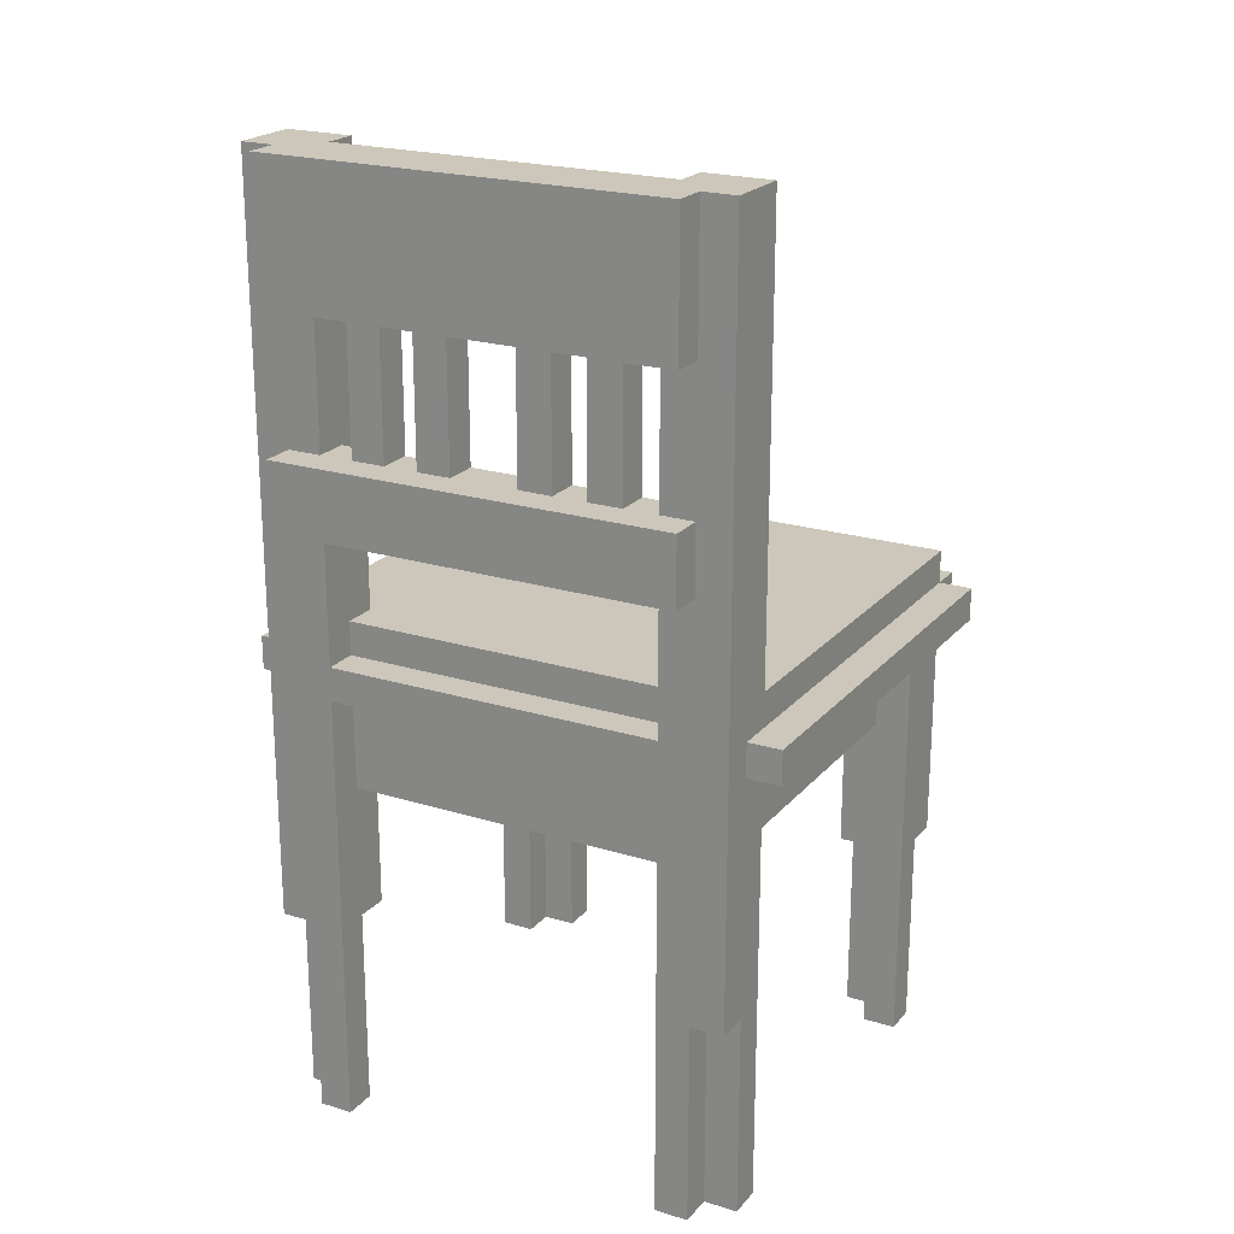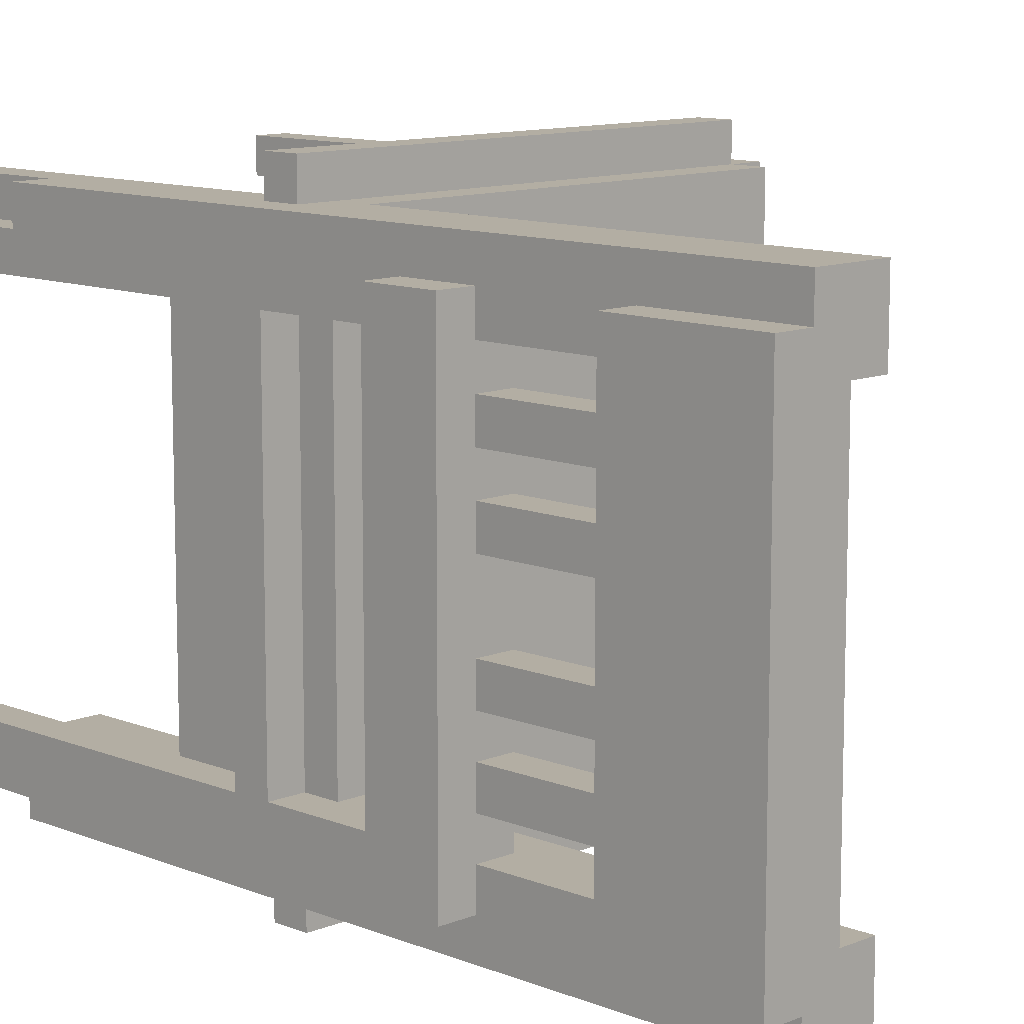
<metadata>
{"format":"obj","ext":"obj","renderer":"f3d","projection":"perspective","resolution":1024,"background":"white","views":[{"elev":21.4,"azim":118.7,"up":"+Y"},{"elev":11.0,"azim":134.8,"up":"+Z"}]}
</metadata>
<code>
o
v -0.8 1.3 0.7
v -0.8 1.3 -0.7
v -0.8 1.4 0.7
v -0.8 1.4 -0.7
v -0.7 0 0.6
v -0.7 0 0.5
v -0.7 0 -0.5
v -0.7 0 -0.6
v -0.7 0.6 0.7
v -0.7 0.6 0.6
v -0.7 0.6 -0.6
v -0.7 0.6 -0.7
v -0.7 1.3 0.8
v -0.7 1.3 0.7
v -0.7 1.3 0.5
v -0.7 1.3 -0.5
v -0.7 1.3 -0.7
v -0.7 1.3 -0.8
v -0.7 1.4 0.8
v -0.7 1.4 0.7
v -0.7 1.4 -0.7
v -0.7 1.4 -0.8
v -0.7 1.5 0.7
v -0.7 1.5 -0.7
v -0.6 0 0.7
v -0.6 0 0.6
v -0.6 0 -0.6
v -0.6 0 -0.7
v -0.6 0.6 0.7
v -0.6 0.6 0.6
v -0.6 0.6 -0.6
v -0.6 0.6 -0.7
v -0.6 1 0.5
v -0.6 1 -0.5
v -0.6 1.3 0.5
v -0.6 1.3 -0.5
v 0.5 0 0.7
v 0.5 0 0.6
v 0.5 0 -0.6
v 0.5 0 -0.7
v 0.5 0.6 0.6
v 0.5 0.6 0.5
v 0.5 0.6 -0.5
v 0.5 0.6 -0.6
v 0.5 1 0.6
v 0.5 1 0.5
v 0.5 1 -0.5
v 0.5 1 -0.6
v 0.5 1.3 0.7
v 0.5 1.3 0.6
v 0.5 1.3 0.5
v 0.5 1.3 -0.5
v 0.5 1.3 -0.6
v 0.5 1.3 -0.7
v 0.5 1.5 0.7
v 0.5 1.5 0.5
v 0.5 1.5 -0.5
v 0.5 1.5 -0.7
v 0.5 2.8 0.7
v 0.5 2.8 0.5
v 0.5 2.8 -0.5
v 0.5 2.8 -0.7
v 0.6 0 0.6
v 0.6 0 0.5
v 0.6 0 -0.5
v 0.6 0 -0.6
v 0.6 0.6 0.6
v 0.6 0.6 0.5
v 0.6 0.6 -0.5
v 0.6 0.6 -0.6
v 0.6 1.8 0.5
v 0.6 1.8 -0.5
v 0.6 2 0.5
v 0.6 2 0.4
v 0.6 2 0.3
v 0.6 2 0.2
v 0.6 2 0.1
v 0.6 2 -0.1
v 0.6 2 -0.2
v 0.6 2 -0.3
v 0.6 2 -0.4
v 0.6 2 -0.5
v 0.6 2.4 0.5
v 0.6 2.4 0.4
v 0.6 2.4 0.3
v 0.6 2.4 0.2
v 0.6 2.4 0.1
v 0.6 2.4 -0.1
v 0.6 2.4 -0.2
v 0.6 2.4 -0.3
v 0.6 2.4 -0.4
v 0.6 2.4 -0.5
v 0.6 2.8 0.5
v 0.6 2.8 -0.5
v -0.6 0 0.6
v -0.6 0 0.5
v -0.6 0 -0.5
v -0.6 0 -0.6
v -0.6 0.6 0.6
v -0.6 0.6 0.5
v -0.6 0.6 -0.5
v -0.6 0.6 -0.6
v -0.5 0 0.7
v -0.5 0 0.6
v -0.5 0 -0.6
v -0.5 0 -0.7
v -0.5 0.6 0.6
v -0.5 0.6 0.5
v -0.5 0.6 -0.5
v -0.5 0.6 -0.6
v -0.5 1 0.6
v -0.5 1 0.5
v -0.5 1 -0.5
v -0.5 1 -0.6
v -0.5 1.3 0.7
v -0.5 1.3 0.6
v -0.5 1.3 0.5
v -0.5 1.3 -0.5
v -0.5 1.3 -0.6
v -0.5 1.3 -0.7
v 0.6 0 0.7
v 0.6 0 0.6
v 0.6 0 -0.6
v 0.6 0 -0.7
v 0.6 0.6 0.7
v 0.6 0.6 0.6
v 0.6 0.6 -0.6
v 0.6 0.6 -0.7
v 0.6 1 0.5
v 0.6 1 -0.5
v 0.6 1.3 0.8
v 0.6 1.3 0.7
v 0.6 1.3 0.5
v 0.6 1.3 -0.5
v 0.6 1.3 -0.7
v 0.6 1.3 -0.8
v 0.6 1.4 0.8
v 0.6 1.4 0.7
v 0.6 1.4 0.5
v 0.6 1.4 -0.5
v 0.6 1.4 -0.7
v 0.6 1.4 -0.8
v 0.6 1.5 0.5
v 0.6 1.5 -0.5
v 0.7 0 0.6
v 0.7 0 0.5
v 0.7 0 -0.5
v 0.7 0 -0.6
v 0.7 0.6 0.7
v 0.7 0.6 0.6
v 0.7 0.6 -0.6
v 0.7 0.6 -0.7
v 0.7 1.3 0.5
v 0.7 1.3 -0.5
v 0.7 1.4 0.5
v 0.7 1.4 -0.5
v 0.7 1.8 0.6
v 0.7 1.8 0.5
v 0.7 1.8 -0.5
v 0.7 1.8 -0.6
v 0.7 2 0.6
v 0.7 2 0.5
v 0.7 2 0.4
v 0.7 2 0.3
v 0.7 2 0.2
v 0.7 2 0.1
v 0.7 2 -0.1
v 0.7 2 -0.2
v 0.7 2 -0.3
v 0.7 2 -0.4
v 0.7 2 -0.5
v 0.7 2 -0.6
v 0.7 2.4 0.6
v 0.7 2.4 0.5
v 0.7 2.4 0.4
v 0.7 2.4 0.3
v 0.7 2.4 0.2
v 0.7 2.4 0.1
v 0.7 2.4 -0.1
v 0.7 2.4 -0.2
v 0.7 2.4 -0.3
v 0.7 2.4 -0.4
v 0.7 2.4 -0.5
v 0.7 2.4 -0.6
v 0.7 2.8 0.7
v 0.7 2.8 0.6
v 0.7 2.8 -0.6
v 0.7 2.8 -0.7
v 0.8 1.8 0.6
v 0.8 1.8 -0.6
v 0.8 2 0.6
v 0.8 2 -0.6
v 0.8 2.4 0.6
v 0.8 2.4 -0.6
v 0.8 2.8 0.6
v 0.8 2.8 -0.6
v -0.7 1.3 0.8
v -0.7 1.4 0.8
v 0.6 1.3 0.8
v 0.6 1.4 0.8
v -0.8 1.3 0.7
v -0.8 1.4 0.7
v -0.7 0.6 0.7
v -0.7 1.3 0.7
v -0.7 1.4 0.7
v -0.7 1.5 0.7
v -0.6 0 0.7
v -0.6 0.6 0.7
v -0.5 0 0.7
v -0.5 1.3 0.7
v 0.5 0 0.7
v 0.5 1.3 0.7
v 0.5 1.5 0.7
v 0.5 2.8 0.7
v 0.6 0 0.7
v 0.6 0.6 0.7
v 0.6 1.3 0.7
v 0.6 1.4 0.7
v 0.7 0.6 0.7
v 0.7 2.8 0.7
v -0.7 0 0.6
v -0.7 0.6 0.6
v -0.6 0 0.6
v -0.6 0.6 0.6
v -0.5 1 0.6
v -0.5 1.3 0.6
v 0.5 1 0.6
v 0.5 1.3 0.6
v 0.6 0 0.6
v 0.6 0.6 0.6
v 0.7 0 0.6
v 0.7 0.6 0.6
v 0.7 1.8 0.6
v 0.7 2 0.6
v 0.7 2.4 0.6
v 0.7 2.8 0.6
v 0.8 1.8 0.6
v 0.8 2 0.6
v 0.8 2.4 0.6
v 0.8 2.8 0.6
v 0.6 2 0.4
v 0.6 2.4 0.4
v 0.7 2 0.4
v 0.7 2.4 0.4
v 0.6 2 0.2
v 0.6 2.4 0.2
v 0.7 2 0.2
v 0.7 2.4 0.2
v 0.6 2 -0.1
v 0.6 2.4 -0.1
v 0.7 2 -0.1
v 0.7 2.4 -0.1
v 0.6 2 -0.3
v 0.6 2.4 -0.3
v 0.7 2 -0.3
v 0.7 2.4 -0.3
v -0.7 0 -0.5
v -0.7 1.3 -0.5
v -0.6 0 -0.5
v -0.6 0.6 -0.5
v -0.6 1 -0.5
v -0.6 1.3 -0.5
v -0.5 0.6 -0.5
v -0.5 1 -0.5
v -0.5 1.3 -0.5
v 0.5 0.6 -0.5
v 0.5 1 -0.5
v 0.5 1.3 -0.5
v 0.5 1.5 -0.5
v 0.5 2.8 -0.5
v 0.6 0 -0.5
v 0.6 0.6 -0.5
v 0.6 1 -0.5
v 0.6 1.3 -0.5
v 0.6 1.4 -0.5
v 0.6 1.5 -0.5
v 0.6 1.8 -0.5
v 0.6 2 -0.5
v 0.6 2.4 -0.5
v 0.6 2.8 -0.5
v 0.7 0 -0.5
v 0.7 1.3 -0.5
v 0.7 1.4 -0.5
v 0.7 1.8 -0.5
v 0.7 2 -0.5
v 0.7 2.4 -0.5
v -0.6 0 -0.6
v -0.6 0.6 -0.6
v -0.5 0 -0.6
v -0.5 0.6 -0.6
v 0.5 0 -0.6
v 0.5 0.6 -0.6
v 0.6 0 -0.6
v 0.6 0.6 -0.6
v -0.6 0 0.6
v -0.6 0.6 0.6
v -0.5 0 0.6
v -0.5 0.6 0.6
v 0.5 0 0.6
v 0.5 0.6 0.6
v 0.6 0 0.6
v 0.6 0.6 0.6
v -0.7 0 0.5
v -0.7 1.3 0.5
v -0.6 0 0.5
v -0.6 0.6 0.5
v -0.6 1 0.5
v -0.6 1.3 0.5
v -0.5 0.6 0.5
v -0.5 1 0.5
v -0.5 1.3 0.5
v 0.5 0.6 0.5
v 0.5 1 0.5
v 0.5 1.3 0.5
v 0.5 1.5 0.5
v 0.5 2.8 0.5
v 0.6 0 0.5
v 0.6 0.6 0.5
v 0.6 1 0.5
v 0.6 1.3 0.5
v 0.6 1.4 0.5
v 0.6 1.5 0.5
v 0.6 1.8 0.5
v 0.6 2 0.5
v 0.6 2.4 0.5
v 0.6 2.8 0.5
v 0.7 0 0.5
v 0.7 1.3 0.5
v 0.7 1.4 0.5
v 0.7 1.8 0.5
v 0.7 2 0.5
v 0.7 2.4 0.5
v 0.6 2 0.3
v 0.6 2.4 0.3
v 0.7 2 0.3
v 0.7 2.4 0.3
v 0.6 2 0.1
v 0.6 2.4 0.1
v 0.7 2 0.1
v 0.7 2.4 0.1
v 0.6 2 -0.2
v 0.6 2.4 -0.2
v 0.7 2 -0.2
v 0.7 2.4 -0.2
v 0.6 2 -0.4
v 0.6 2.4 -0.4
v 0.7 2 -0.4
v 0.7 2.4 -0.4
v -0.7 0 -0.6
v -0.7 0.6 -0.6
v -0.6 0 -0.6
v -0.6 0.6 -0.6
v -0.5 1 -0.6
v -0.5 1.3 -0.6
v 0.5 1 -0.6
v 0.5 1.3 -0.6
v 0.6 0 -0.6
v 0.6 0.6 -0.6
v 0.7 0 -0.6
v 0.7 0.6 -0.6
v 0.7 1.8 -0.6
v 0.7 2 -0.6
v 0.7 2.4 -0.6
v 0.7 2.8 -0.6
v 0.8 1.8 -0.6
v 0.8 2 -0.6
v 0.8 2.4 -0.6
v 0.8 2.8 -0.6
v -0.8 1.3 -0.7
v -0.8 1.4 -0.7
v -0.7 0.6 -0.7
v -0.7 1.3 -0.7
v -0.7 1.4 -0.7
v -0.7 1.5 -0.7
v -0.6 0 -0.7
v -0.6 0.6 -0.7
v -0.5 0 -0.7
v -0.5 1.3 -0.7
v 0.5 0 -0.7
v 0.5 1.3 -0.7
v 0.5 1.5 -0.7
v 0.5 2.8 -0.7
v 0.6 0 -0.7
v 0.6 0.6 -0.7
v 0.6 1.3 -0.7
v 0.6 1.4 -0.7
v 0.7 0.6 -0.7
v 0.7 2.8 -0.7
v -0.7 1.3 -0.8
v -0.7 1.4 -0.8
v 0.6 1.3 -0.8
v 0.6 1.4 -0.8
v -0.6 0 0.7
v -0.5 0 0.7
v 0.5 0 0.7
v 0.6 0 0.7
v -0.7 0 0.6
v -0.6 0 0.6
v -0.5 0 0.6
v 0.5 0 0.6
v 0.6 0 0.6
v 0.7 0 0.6
v -0.7 0 0.5
v -0.6 0 0.5
v 0.6 0 0.5
v 0.7 0 0.5
v -0.7 0 -0.5
v -0.6 0 -0.5
v 0.6 0 -0.5
v 0.7 0 -0.5
v -0.7 0 -0.6
v -0.6 0 -0.6
v -0.5 0 -0.6
v 0.5 0 -0.6
v 0.6 0 -0.6
v 0.7 0 -0.6
v -0.6 0 -0.7
v -0.5 0 -0.7
v 0.5 0 -0.7
v 0.6 0 -0.7
v -0.7 0.6 0.7
v -0.6 0.6 0.7
v 0.6 0.6 0.7
v 0.7 0.6 0.7
v -0.7 0.6 0.6
v -0.6 0.6 0.6
v -0.5 0.6 0.6
v 0.5 0.6 0.6
v 0.6 0.6 0.6
v 0.7 0.6 0.6
v -0.6 0.6 0.5
v -0.5 0.6 0.5
v 0.5 0.6 0.5
v 0.6 0.6 0.5
v -0.6 0.6 -0.5
v -0.5 0.6 -0.5
v 0.5 0.6 -0.5
v 0.6 0.6 -0.5
v -0.7 0.6 -0.6
v -0.6 0.6 -0.6
v -0.5 0.6 -0.6
v 0.5 0.6 -0.6
v 0.6 0.6 -0.6
v 0.7 0.6 -0.6
v -0.7 0.6 -0.7
v -0.6 0.6 -0.7
v 0.6 0.6 -0.7
v 0.7 0.6 -0.7
v -0.5 1 0.6
v 0.5 1 0.6
v -0.6 1 0.5
v -0.5 1 0.5
v 0.5 1 0.5
v 0.6 1 0.5
v -0.6 1 -0.5
v -0.5 1 -0.5
v 0.5 1 -0.5
v 0.6 1 -0.5
v -0.5 1 -0.6
v 0.5 1 -0.6
v -0.7 1.3 0.8
v 0.6 1.3 0.8
v -0.8 1.3 0.7
v -0.7 1.3 0.7
v -0.5 1.3 0.7
v 0.5 1.3 0.7
v 0.6 1.3 0.7
v -0.5 1.3 0.6
v 0.5 1.3 0.6
v -0.7 1.3 0.5
v -0.6 1.3 0.5
v -0.5 1.3 0.5
v 0.5 1.3 0.5
v 0.6 1.3 0.5
v 0.7 1.3 0.5
v -0.7 1.3 -0.5
v -0.6 1.3 -0.5
v -0.5 1.3 -0.5
v 0.5 1.3 -0.5
v 0.6 1.3 -0.5
v 0.7 1.3 -0.5
v -0.5 1.3 -0.6
v 0.5 1.3 -0.6
v -0.8 1.3 -0.7
v -0.7 1.3 -0.7
v -0.5 1.3 -0.7
v 0.5 1.3 -0.7
v 0.6 1.3 -0.7
v -0.7 1.3 -0.8
v 0.6 1.3 -0.8
v 0.7 1.8 0.6
v 0.8 1.8 0.6
v 0.6 1.8 0.5
v 0.7 1.8 0.5
v 0.6 1.8 -0.5
v 0.7 1.8 -0.5
v 0.7 1.8 -0.6
v 0.8 1.8 -0.6
v 0.7 2.4 0.6
v 0.8 2.4 0.6
v 0.6 2.4 0.5
v 0.7 2.4 0.5
v 0.6 2.4 0.4
v 0.7 2.4 0.4
v 0.6 2.4 0.3
v 0.7 2.4 0.3
v 0.6 2.4 0.2
v 0.7 2.4 0.2
v 0.6 2.4 0.1
v 0.7 2.4 0.1
v 0.6 2.4 -0.1
v 0.7 2.4 -0.1
v 0.6 2.4 -0.2
v 0.7 2.4 -0.2
v 0.6 2.4 -0.3
v 0.7 2.4 -0.3
v 0.6 2.4 -0.4
v 0.7 2.4 -0.4
v 0.6 2.4 -0.5
v 0.7 2.4 -0.5
v 0.7 2.4 -0.6
v 0.8 2.4 -0.6
v -0.7 1.4 0.8
v 0.6 1.4 0.8
v -0.8 1.4 0.7
v -0.7 1.4 0.7
v 0.6 1.4 0.7
v 0.6 1.4 0.5
v 0.7 1.4 0.5
v 0.6 1.4 -0.5
v 0.7 1.4 -0.5
v -0.8 1.4 -0.7
v -0.7 1.4 -0.7
v 0.6 1.4 -0.7
v -0.7 1.4 -0.8
v 0.6 1.4 -0.8
v -0.7 1.5 0.7
v 0.5 1.5 0.7
v 0.5 1.5 0.5
v 0.6 1.5 0.5
v 0.5 1.5 -0.5
v 0.6 1.5 -0.5
v -0.7 1.5 -0.7
v 0.5 1.5 -0.7
v 0.7 2 0.6
v 0.8 2 0.6
v 0.6 2 0.5
v 0.7 2 0.5
v 0.6 2 0.4
v 0.7 2 0.4
v 0.6 2 0.3
v 0.7 2 0.3
v 0.6 2 0.2
v 0.7 2 0.2
v 0.6 2 0.1
v 0.7 2 0.1
v 0.6 2 -0.1
v 0.7 2 -0.1
v 0.6 2 -0.2
v 0.7 2 -0.2
v 0.6 2 -0.3
v 0.7 2 -0.3
v 0.6 2 -0.4
v 0.7 2 -0.4
v 0.6 2 -0.5
v 0.7 2 -0.5
v 0.7 2 -0.6
v 0.8 2 -0.6
v 0.5 2.8 0.7
v 0.7 2.8 0.7
v 0.7 2.8 0.6
v 0.8 2.8 0.6
v 0.5 2.8 0.5
v 0.6 2.8 0.5
v 0.5 2.8 -0.5
v 0.6 2.8 -0.5
v 0.7 2.8 -0.6
v 0.8 2.8 -0.6
v 0.5 2.8 -0.7
v 0.7 2.8 -0.7
f 3 2 1
f 4 2 3
f 10 6 5
f 11 8 7
f 14 10 9
f 15 6 10
f 15 10 14
f 16 12 11
f 16 11 7
f 17 12 16
f 19 14 13
f 20 14 19
f 21 18 17
f 22 18 21
f 23 21 20
f 24 21 23
f 29 26 25
f 30 26 29
f 31 28 27
f 32 28 31
f 35 34 33
f 36 34 35
f 41 38 37
f 44 40 39
f 45 42 41
f 45 41 37
f 46 42 45
f 47 44 43
f 48 40 44
f 48 44 47
f 49 45 37
f 50 45 49
f 51 47 46
f 52 47 51
f 53 40 48
f 54 40 53
f 59 56 55
f 60 56 59
f 61 58 57
f 62 58 61
f 67 64 63
f 68 64 67
f 69 66 65
f 70 66 69
f 73 72 71
f 74 72 73
f 75 72 74
f 76 72 75
f 77 72 76
f 78 72 77
f 79 72 78
f 80 72 79
f 81 72 80
f 82 72 81
f 84 75 74
f 85 75 84
f 86 77 76
f 87 77 86
f 88 79 78
f 89 79 88
f 90 81 80
f 91 81 90
f 93 87 86
f 93 92 91
f 93 91 90
f 93 90 89
f 93 89 88
f 93 88 87
f 93 85 84
f 93 86 85
f 93 84 83
f 94 92 93
f 95 96 99
f 99 96 100
f 97 98 101
f 101 98 102
f 103 104 107
f 105 106 110
f 107 108 111
f 103 107 111
f 111 108 112
f 109 110 113
f 110 106 114
f 113 110 114
f 103 111 115
f 115 111 116
f 112 113 117
f 117 113 118
f 114 106 119
f 119 106 120
f 121 122 125
f 125 122 126
f 123 124 127
f 127 124 128
f 129 130 133
f 133 130 134
f 131 132 137
f 137 132 138
f 135 136 141
f 141 136 142
f 139 140 143
f 143 140 144
f 145 146 150
f 147 148 151
f 149 150 153
f 150 146 153
f 151 152 154
f 147 151 154
f 149 153 155
f 153 154 155
f 154 152 156
f 155 154 156
f 149 155 157
f 157 155 158
f 156 152 159
f 159 152 160
f 149 157 161
f 160 152 172
f 149 161 173
f 161 162 173
f 173 162 174
f 163 164 175
f 175 164 176
f 165 166 177
f 177 166 178
f 167 168 179
f 179 168 180
f 169 170 181
f 181 170 182
f 171 172 183
f 172 152 184
f 183 172 184
f 149 173 185
f 185 173 186
f 184 152 187
f 187 152 188
f 189 190 191
f 191 190 192
f 193 194 195
f 195 194 196
f 199 198 197
f 200 198 199
f 204 202 201
f 205 202 204
f 208 204 203
f 209 208 207
f 210 204 208
f 210 208 209
f 213 206 205
f 215 212 211
f 216 212 215
f 217 212 216
f 218 214 213
f 218 213 205
f 219 217 216
f 219 218 217
f 220 214 218
f 220 218 219
f 223 222 221
f 224 222 223
f 227 226 225
f 228 226 227
f 231 230 229
f 232 230 231
f 237 234 233
f 238 234 237
f 239 236 235
f 240 236 239
f 243 242 241
f 244 242 243
f 247 246 245
f 248 246 247
f 251 250 249
f 252 250 251
f 255 254 253
f 256 254 255
f 259 258 257
f 260 258 259
f 261 258 260
f 262 258 261
f 263 261 260
f 264 261 263
f 267 265 264
f 268 265 267
f 272 267 266
f 273 267 272
f 276 270 269
f 277 270 276
f 278 270 277
f 279 270 278
f 280 270 279
f 281 274 273
f 281 272 271
f 281 273 272
f 282 274 281
f 283 277 276
f 283 276 275
f 284 277 283
f 285 279 278
f 286 279 285
f 289 288 287
f 290 288 289
f 293 292 291
f 294 292 293
f 295 296 297
f 297 296 298
f 299 300 301
f 301 300 302
f 303 304 305
f 305 304 306
f 306 304 307
f 307 304 308
f 306 307 309
f 309 307 310
f 310 311 313
f 313 311 314
f 312 313 318
f 318 313 319
f 315 316 322
f 322 316 323
f 323 316 324
f 324 316 325
f 325 316 326
f 319 320 327
f 317 318 327
f 318 319 327
f 327 320 328
f 322 323 329
f 321 322 329
f 329 323 330
f 324 325 331
f 331 325 332
f 333 334 335
f 335 334 336
f 337 338 339
f 339 338 340
f 341 342 343
f 343 342 344
f 345 346 347
f 347 346 348
f 349 350 351
f 351 350 352
f 353 354 355
f 355 354 356
f 357 358 359
f 359 358 360
f 361 362 365
f 365 362 366
f 363 364 367
f 367 364 368
f 369 370 372
f 372 370 373
f 371 372 376
f 375 376 377
f 376 372 378
f 377 376 378
f 373 374 381
f 379 380 383
f 383 380 384
f 384 380 385
f 381 382 386
f 373 381 386
f 384 385 387
f 385 386 387
f 386 382 388
f 387 386 388
f 389 390 391
f 391 390 392
f 398 394 393
f 399 394 398
f 400 396 395
f 401 396 400
f 403 398 397
f 404 398 403
f 405 402 401
f 406 402 405
f 411 408 407
f 412 408 411
f 415 410 409
f 416 410 415
f 417 413 412
f 418 413 417
f 419 415 414
f 420 415 419
f 425 422 421
f 426 422 425
f 429 424 423
f 430 424 429
f 431 427 426
f 432 427 431
f 433 429 428
f 434 429 433
f 440 436 435
f 441 436 440
f 442 438 437
f 443 438 442
f 445 440 439
f 446 440 445
f 447 444 443
f 448 444 447
f 452 450 449
f 453 450 452
f 455 452 451
f 456 452 455
f 457 454 453
f 458 454 457
f 459 457 456
f 460 457 459
f 464 462 461
f 465 462 464
f 466 462 465
f 467 462 466
f 468 466 465
f 469 466 468
f 470 464 463
f 476 471 470
f 476 470 463
f 477 471 476
f 478 473 472
f 479 473 478
f 480 475 474
f 481 475 480
f 484 476 463
f 485 476 484
f 486 483 482
f 487 483 486
f 489 488 487
f 489 487 486
f 489 486 485
f 490 488 489
f 494 492 491
f 495 494 493
f 496 492 494
f 496 494 495
f 497 492 496
f 498 492 497
f 502 500 499
f 503 502 501
f 504 500 502
f 504 502 503
f 506 500 504
f 507 506 505
f 508 500 506
f 508 506 507
f 510 500 508
f 511 510 509
f 512 500 510
f 512 510 511
f 514 500 512
f 515 514 513
f 516 500 514
f 516 514 515
f 518 500 516
f 519 518 517
f 520 500 518
f 520 518 519
f 521 500 520
f 522 500 521
f 523 524 526
f 526 524 527
f 528 529 530
f 530 529 531
f 525 526 532
f 532 526 533
f 533 534 535
f 535 534 536
f 537 538 539
f 537 539 541
f 539 540 541
f 541 540 542
f 537 541 543
f 543 541 544
f 545 546 548
f 547 548 549
f 548 546 550
f 549 548 550
f 550 546 552
f 551 552 553
f 552 546 554
f 553 552 554
f 554 546 556
f 555 556 557
f 556 546 558
f 557 556 558
f 558 546 560
f 559 560 561
f 560 546 562
f 561 560 562
f 562 546 564
f 563 564 565
f 564 546 566
f 565 564 566
f 566 546 567
f 567 546 568
f 569 570 571
f 569 571 573
f 571 572 573
f 573 572 574
f 574 572 576
f 576 572 577
f 575 576 577
f 577 572 578
f 575 577 579
f 579 577 580

</code>
